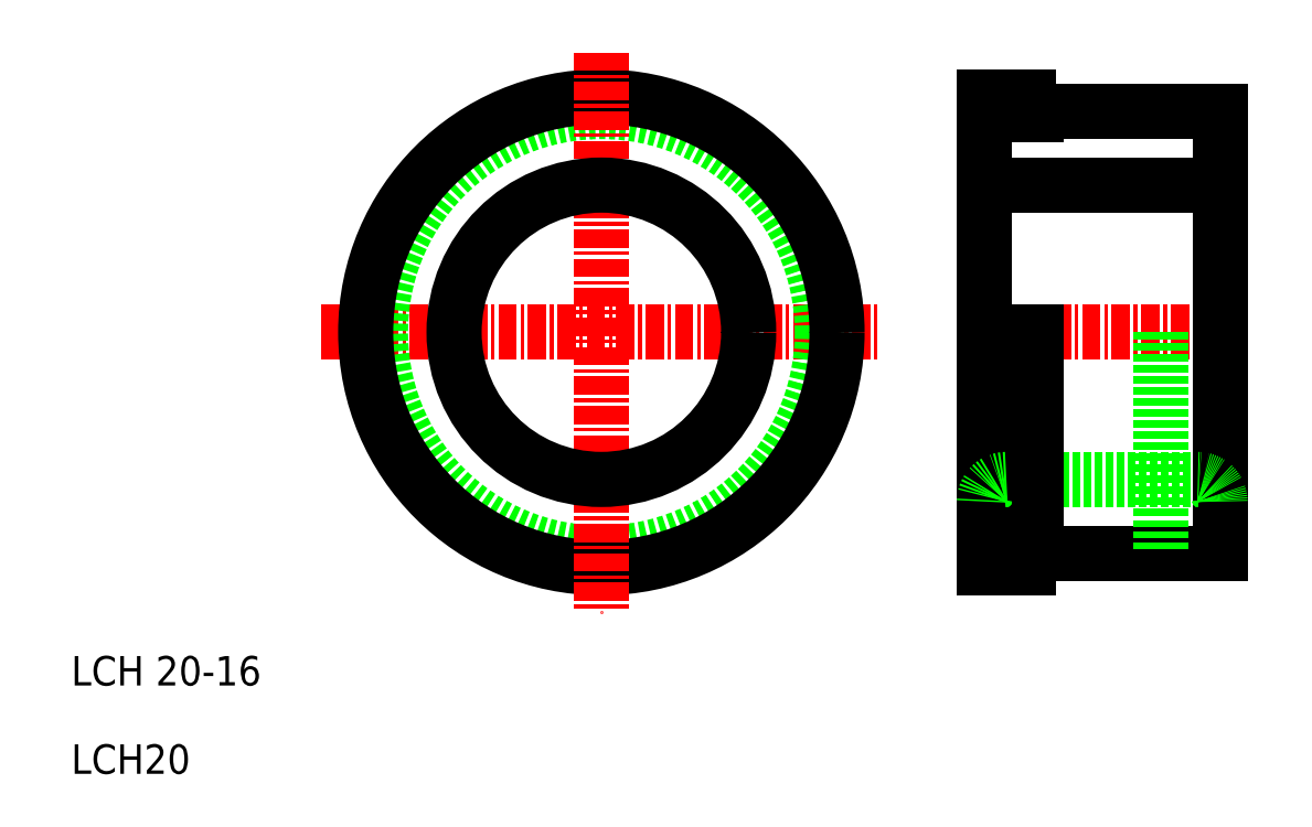
<metadata>
{"format":"dxf","ext":"dxf","renderer":"ezdxf+matplotlib","layout":"modelspace","background":"white","min_lineweight":24,"dpi":150}
</metadata>
<code>
0
SECTION
2
ENTITIES
0
LINE
8
0
10
73.5
20
50
30
0
11
86.5
21
50
31
0
0
LINE
8
0
10
73.5
20
30
30
0
11
86.5
21
30
31
0
0
LINE
8
0
10
75.5
20
55
30
0
11
88
21
55
31
0
0
LINE
8
0
10
75.5
20
25
30
0
11
88
21
25
31
0
0
LINE
8
CENTER
10
70.65
20
40
30
0
11
89.24
21
40
31
0
0
LINE
8
0
10
72
20
56
30
0
11
72
21
24
31
0
0
TEXT
8
0
10
10
20
16
30
0
40
2
1
LCH 20-16
0
TEXT
8
0
10
10
20
10
30
0
40
2
1
LCH20
0
LINE
8
0
10
75.5
20
40
30
0
11
75.5
21
25
31
0
0
LINE
8
0
10
75
20
40
30
0
11
75
21
24
31
0
0
LINE
8
0
10
72
20
24
30
0
11
75
21
24
31
0
0
LINE
8
0
10
75
20
25.25
30
0
11
75.5
21
25.25
31
0
0
ARC
8
0
10
73.5
20
28.5
30
0
40
1.5
50
90
51
180
0
ARC
8
0
10
73.5
20
51.5
30
0
40
1.5
50
180
51
270
0
LINE
8
0
10
72
20
56
30
0
11
75
21
56
31
0
0
LINE
8
0
10
75
20
56
30
0
11
75
21
54.75
31
0
0
LINE
8
0
10
75
20
54.75
30
0
11
75.5
21
54.75
31
0
0
LINE
8
0
10
75
20
55
30
0
11
75
21
54.75
31
0
0
LINE
8
0
10
75.5
20
54.75
30
0
11
75.5
21
55
31
0
0
LINE
8
0
10
78.62
20
55
30
0
11
78.62
21
55
31
0
0
LINE
8
0
10
81.75
20
55
30
0
11
81.75
21
55
31
0
0
LINE
8
0
10
88
20
55
30
0
11
88
21
25
31
0
0
LINE
8
0
10
84
20
40
30
0
11
84
21
25
31
0
0
ARC
8
0
10
86.5
20
28.5
30
0
40
1.5
50
0
51
90
0
ARC
8
0
10
86.5
20
51.5
30
0
40
1.5
50
270
51
0
0
LINE
8
CENTER
10
27
20
40
30
0
11
65
21
40
31
0
0
CIRCLE
8
0
10
46
20
40
30
0
40
15
0
CIRCLE
8
0
10
46
20
40
30
0
40
16
0
LINE
8
CENTER
10
46
20
59
30
0
11
46
21
21
31
0
0
CIRCLE
8
0
10
46
20
40
30
0
40
10
0
ENDSEC
0
EOF

</code>
